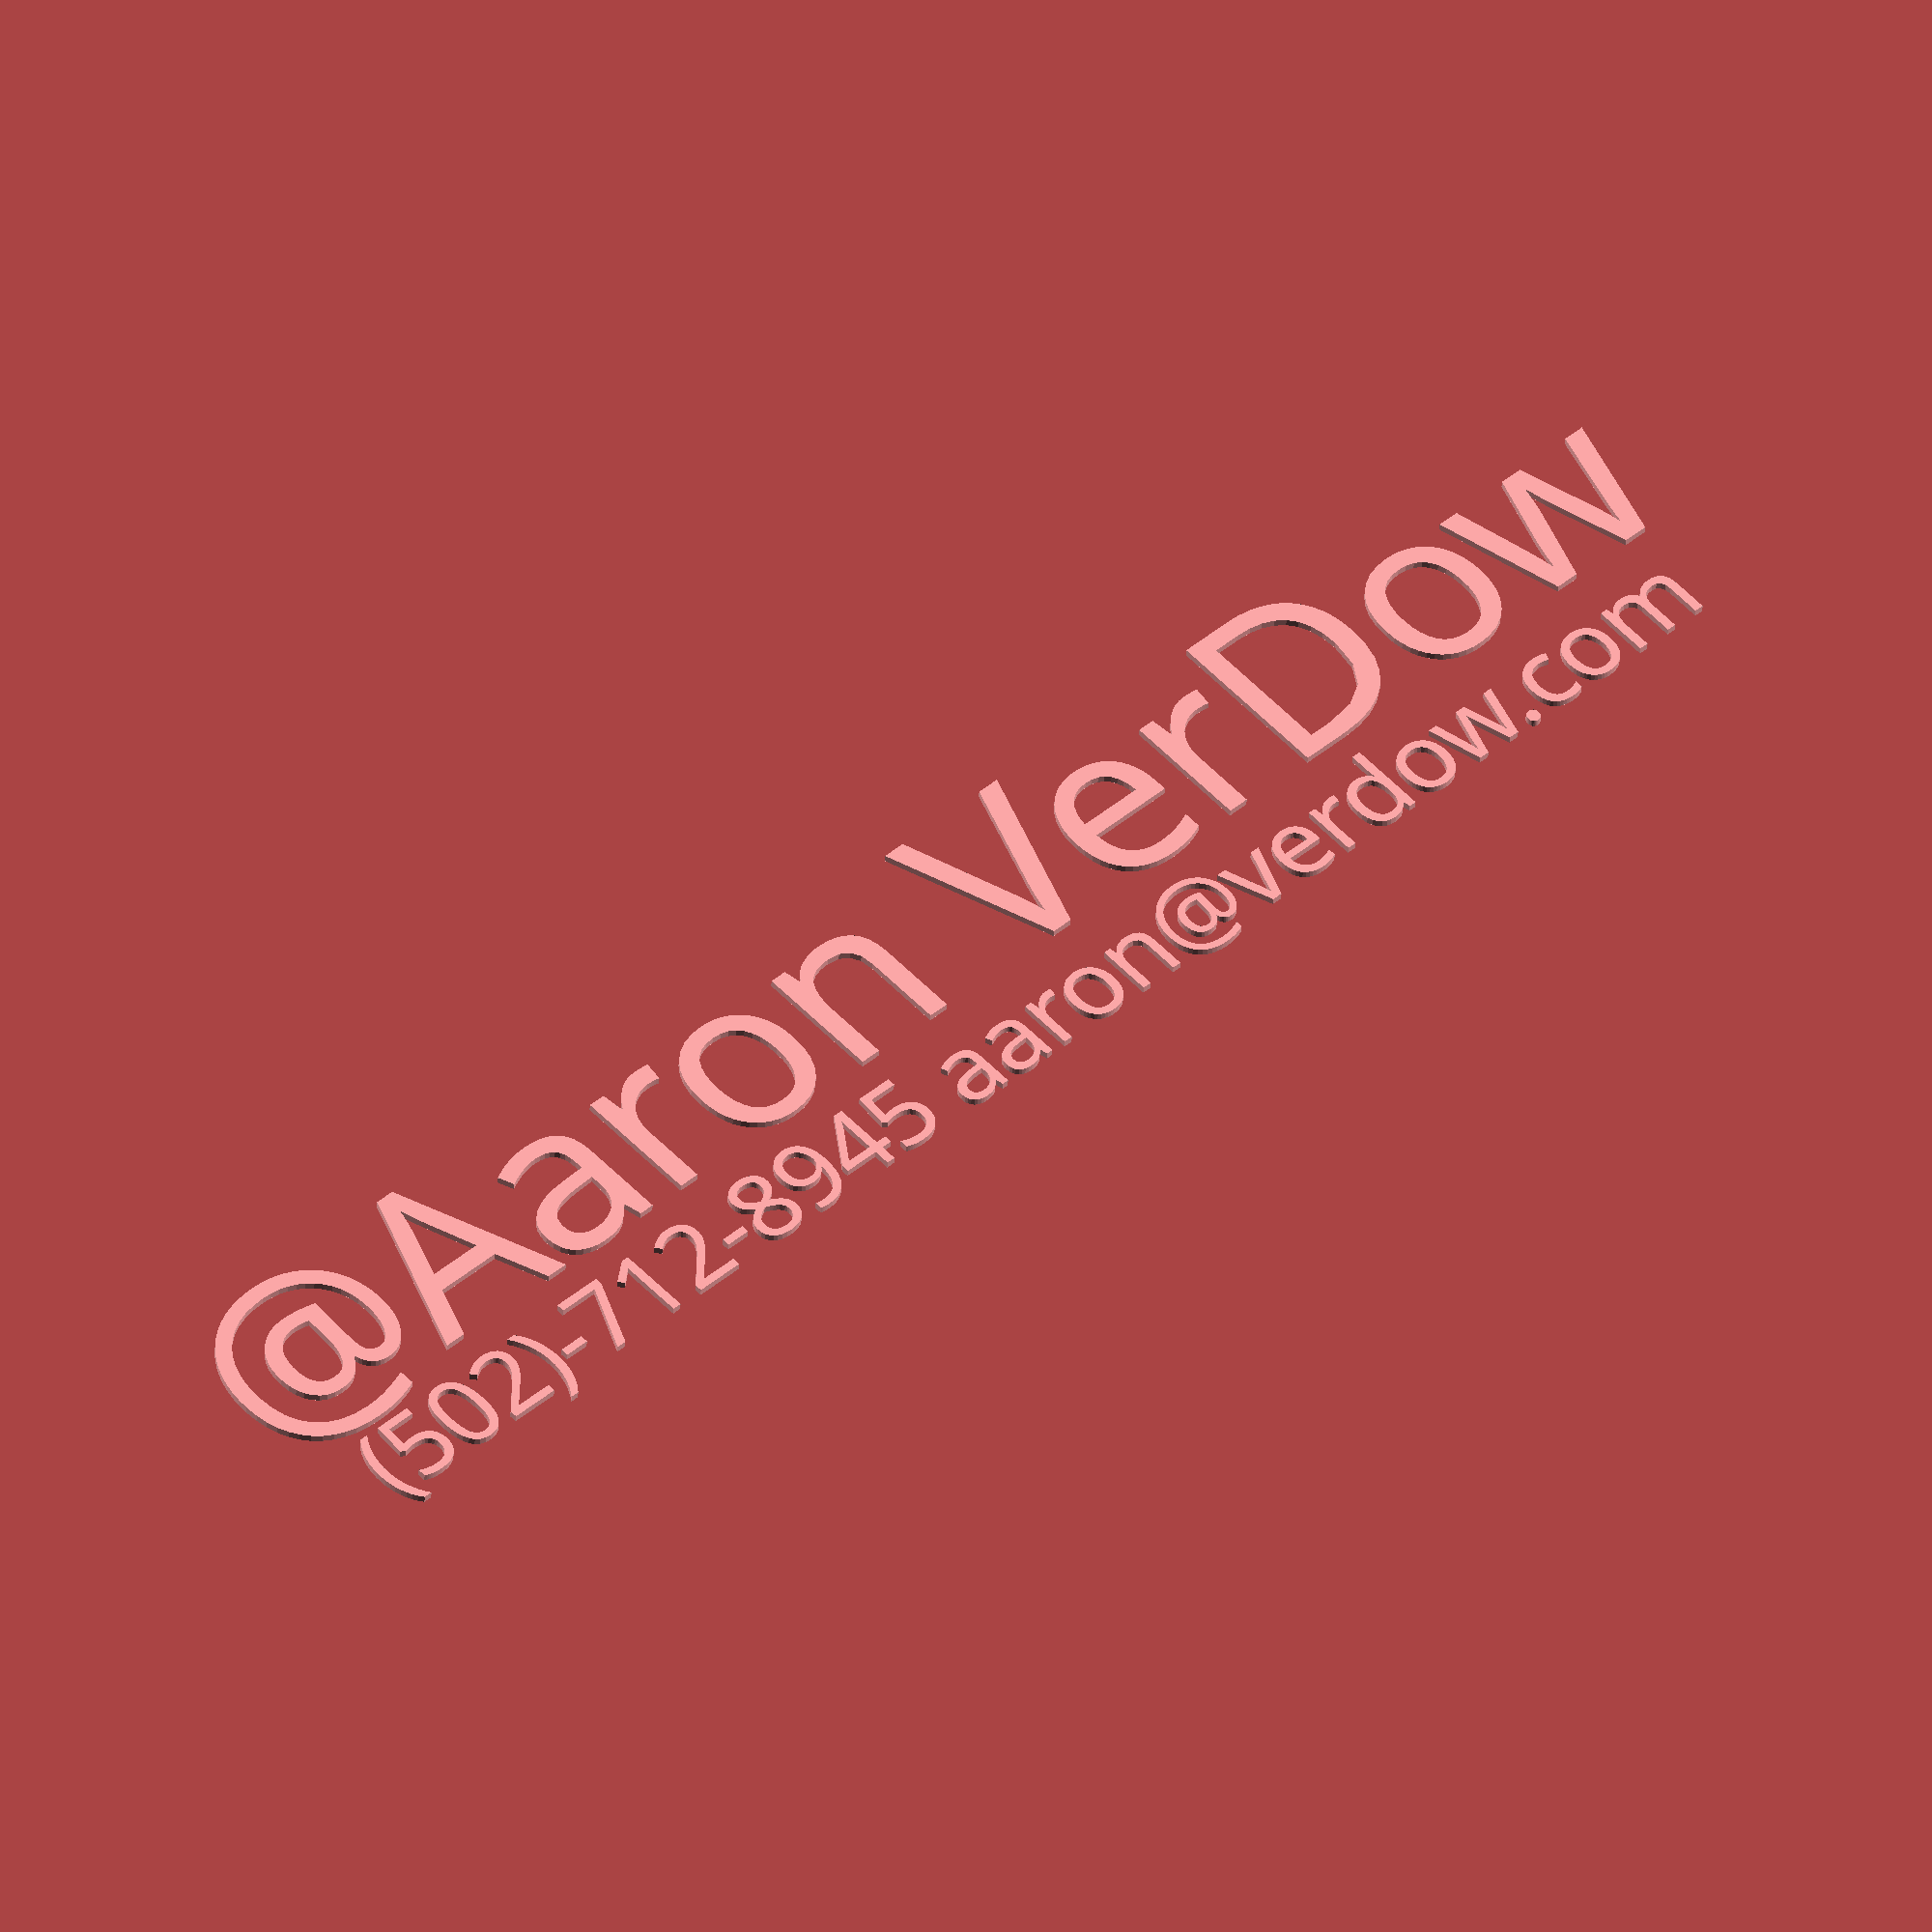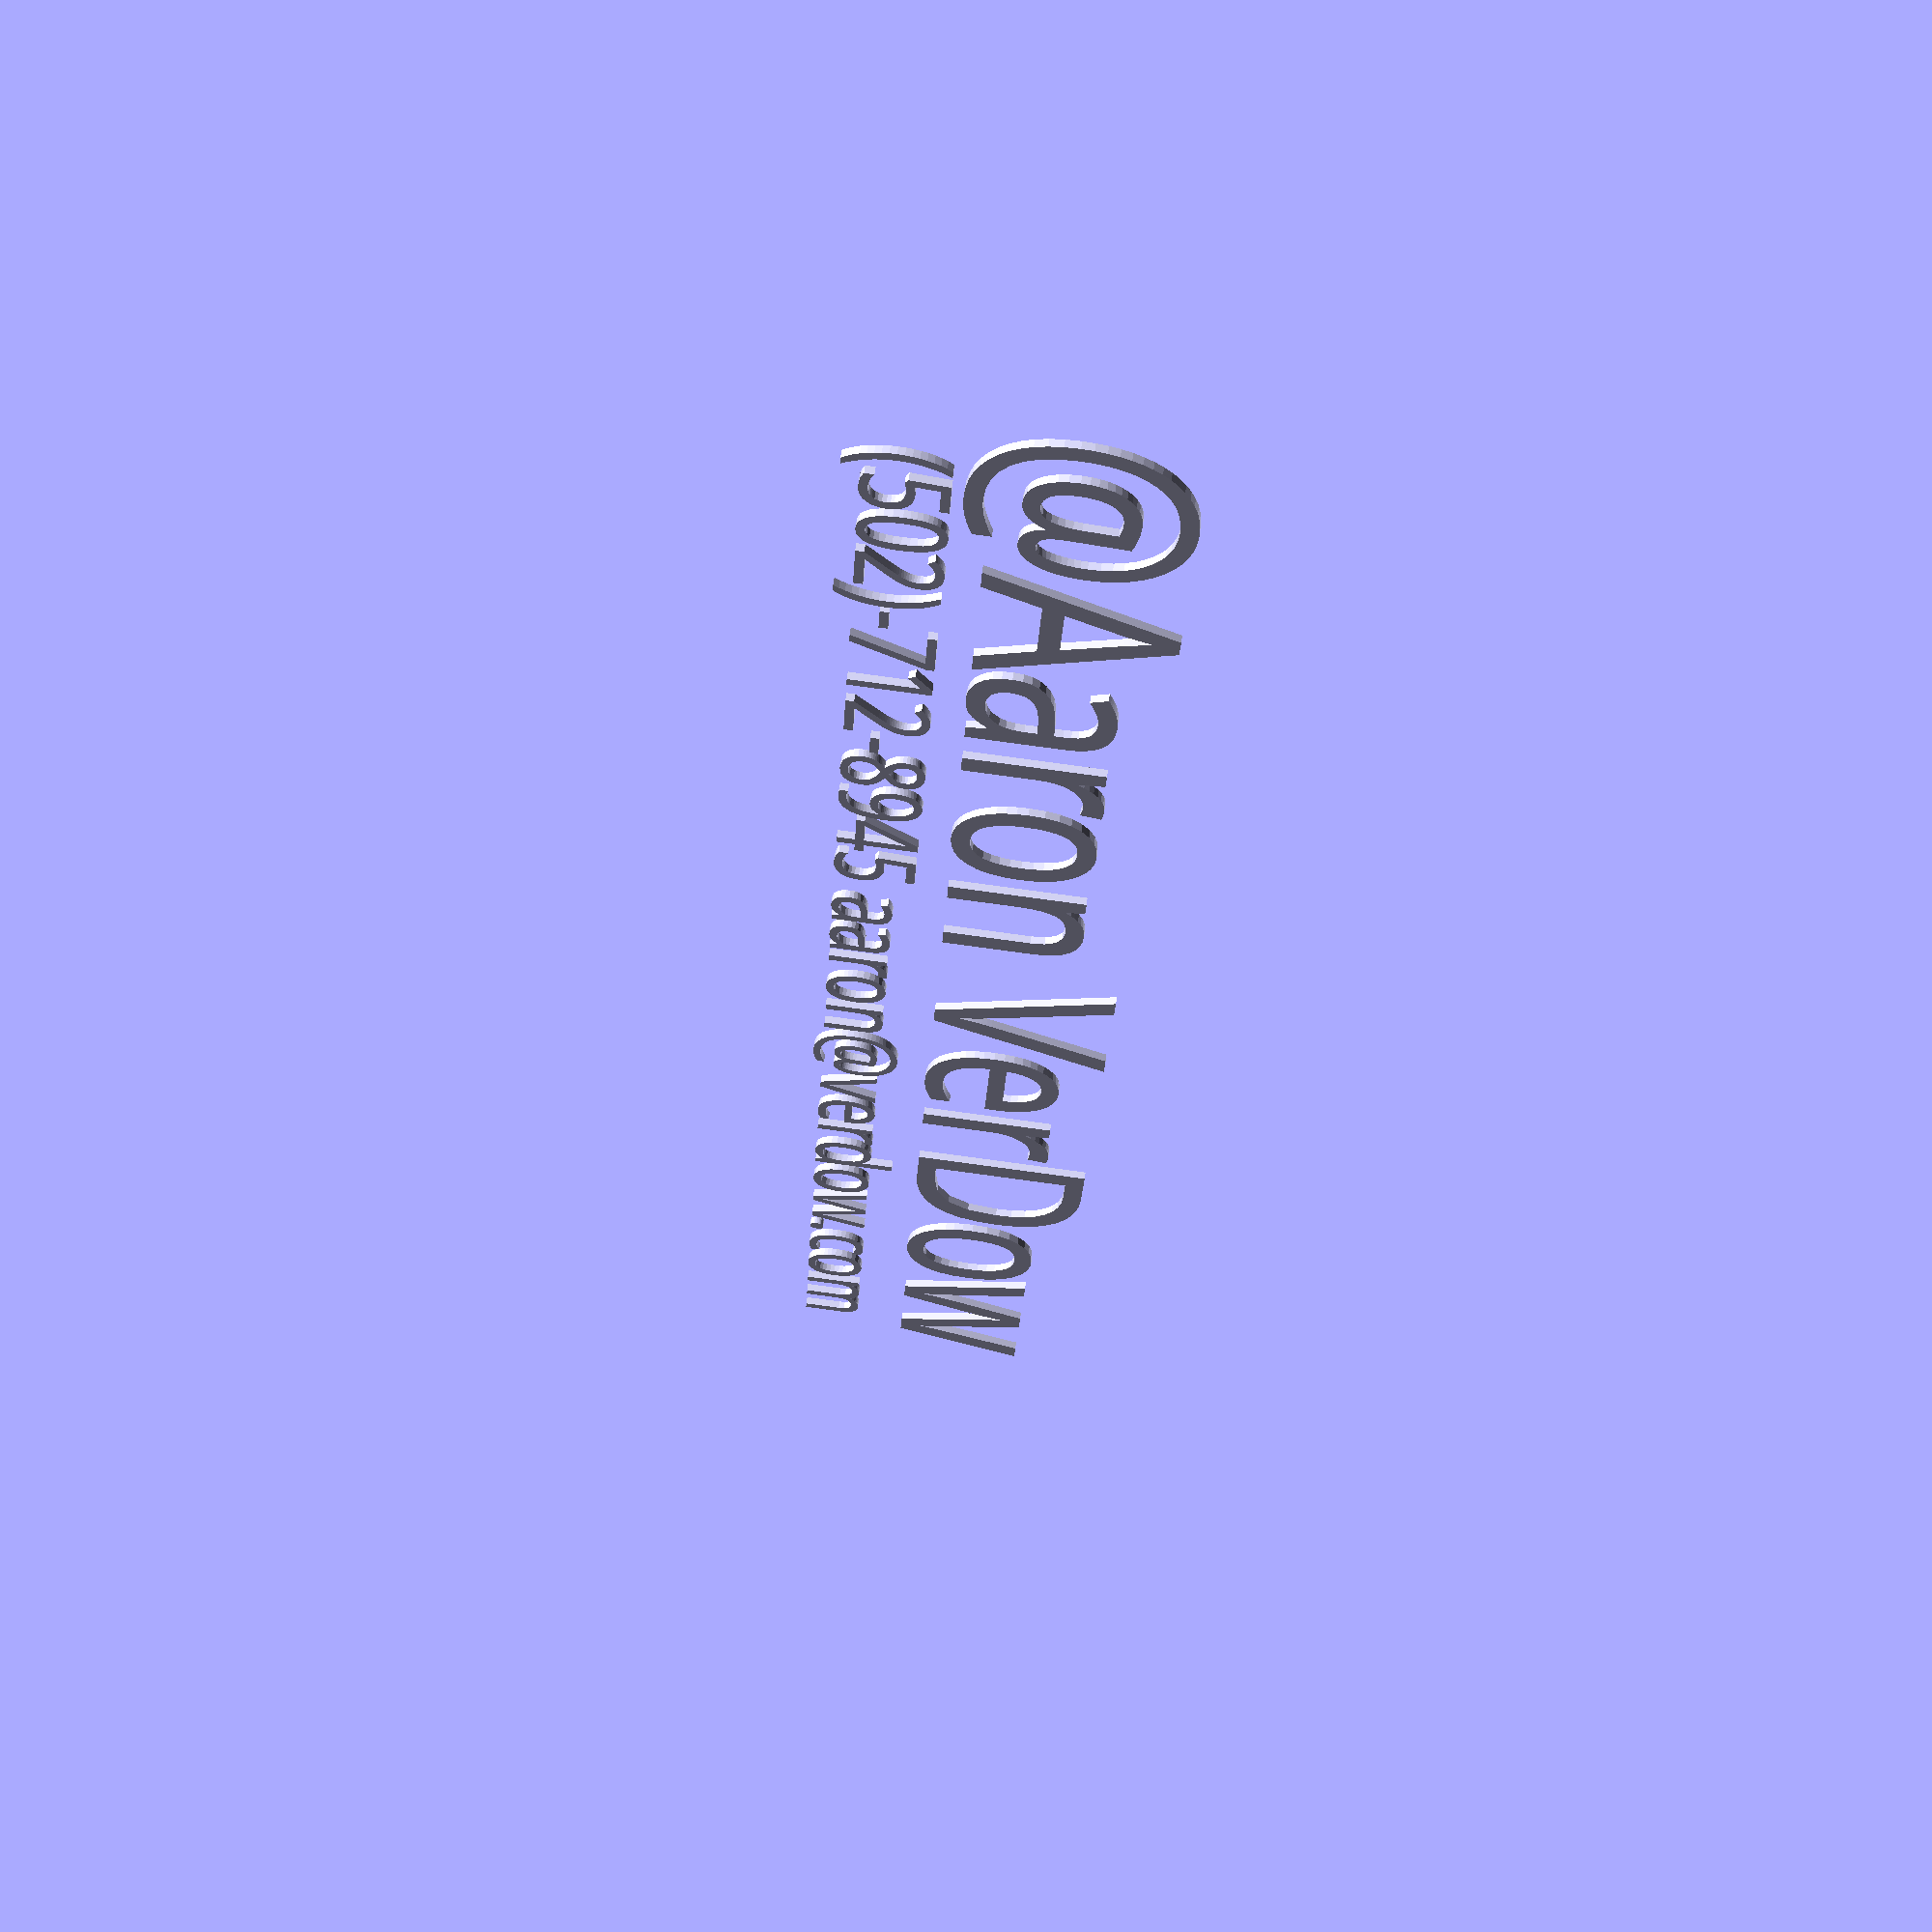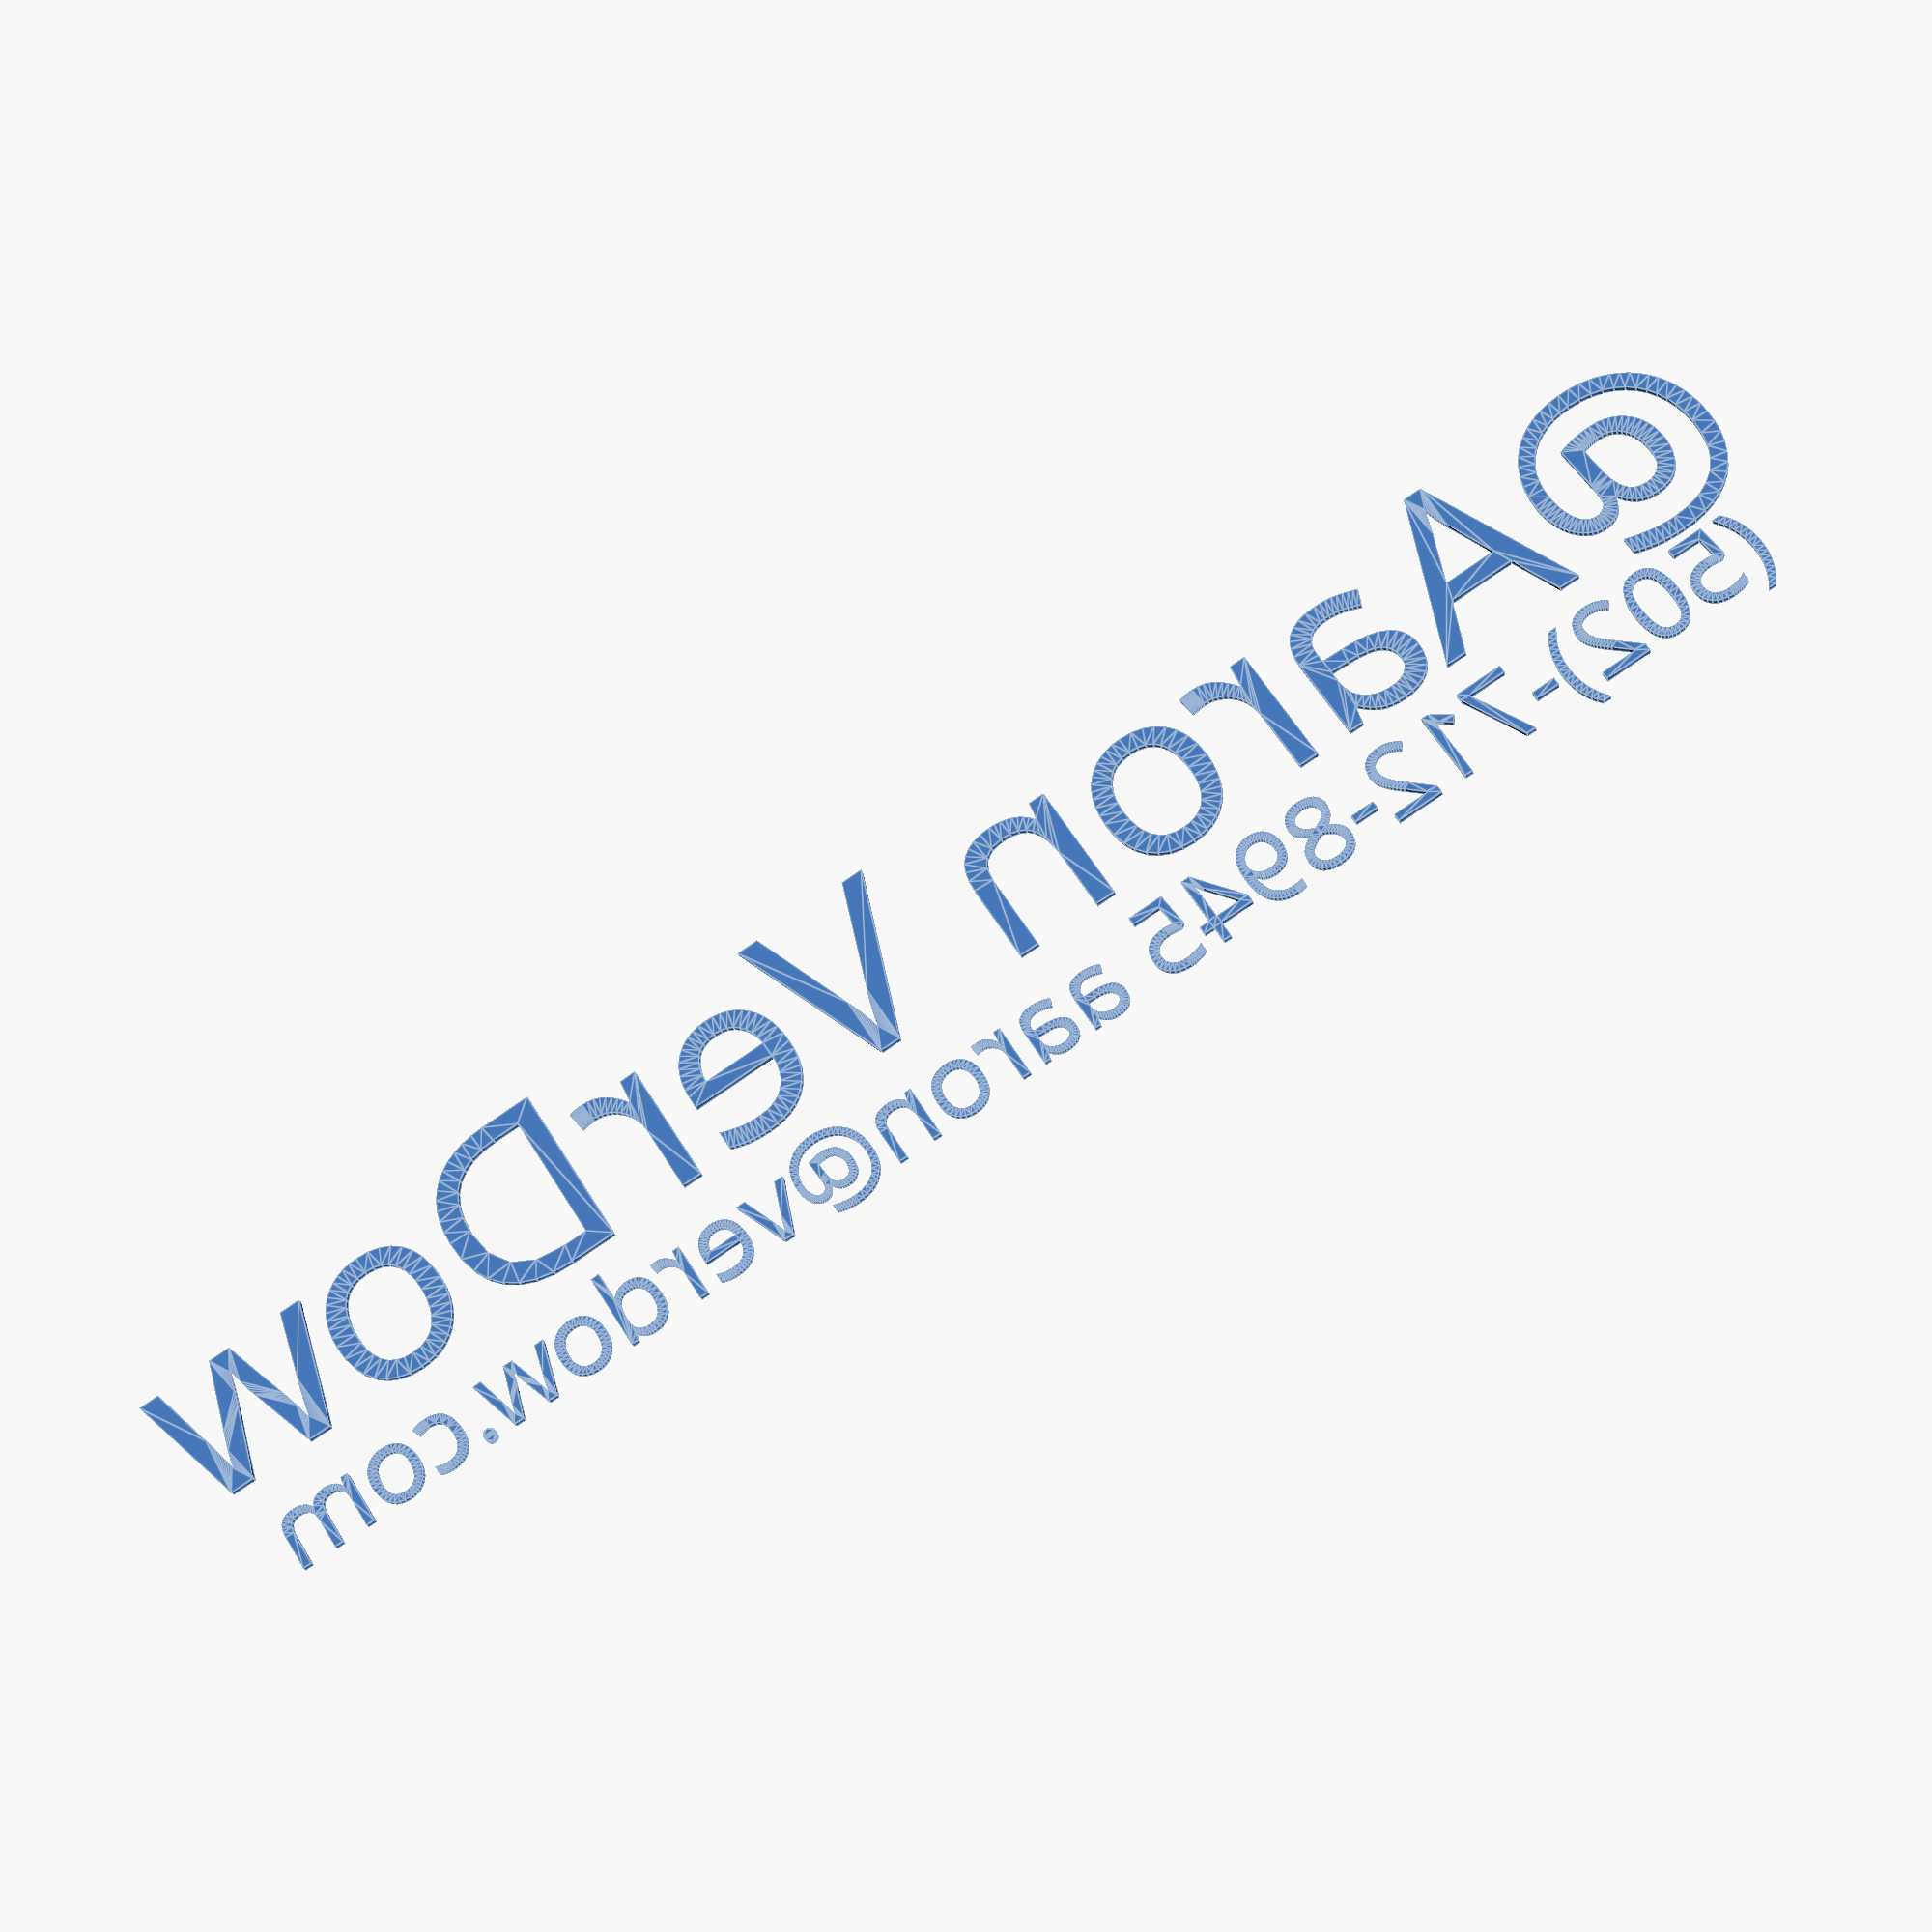
<openscad>
//f="Fundamental Rush";
//f="Six Caps";
//f="Fledgling";

//f="Steelfish"; // printed 
f="League Gothic:Condensed Regulator";

// RENDER svg2png
module label() {
	text(
		"@Aaron VerDow",
		valign="bottom",
		halign="center",
		size=23,
		font=f
		
	);
	translate([0,-1])
	text(
		"(502)-712-8945 aaron@verdow.com",
		valign="top",
		halign="center",
		font=f
	);
}

label();

</openscad>
<views>
elev=38.7 azim=317.6 roll=357.2 proj=o view=wireframe
elev=298.4 azim=93.2 roll=6.9 proj=p view=wireframe
elev=202.4 azim=212.1 roll=347.2 proj=p view=edges
</views>
